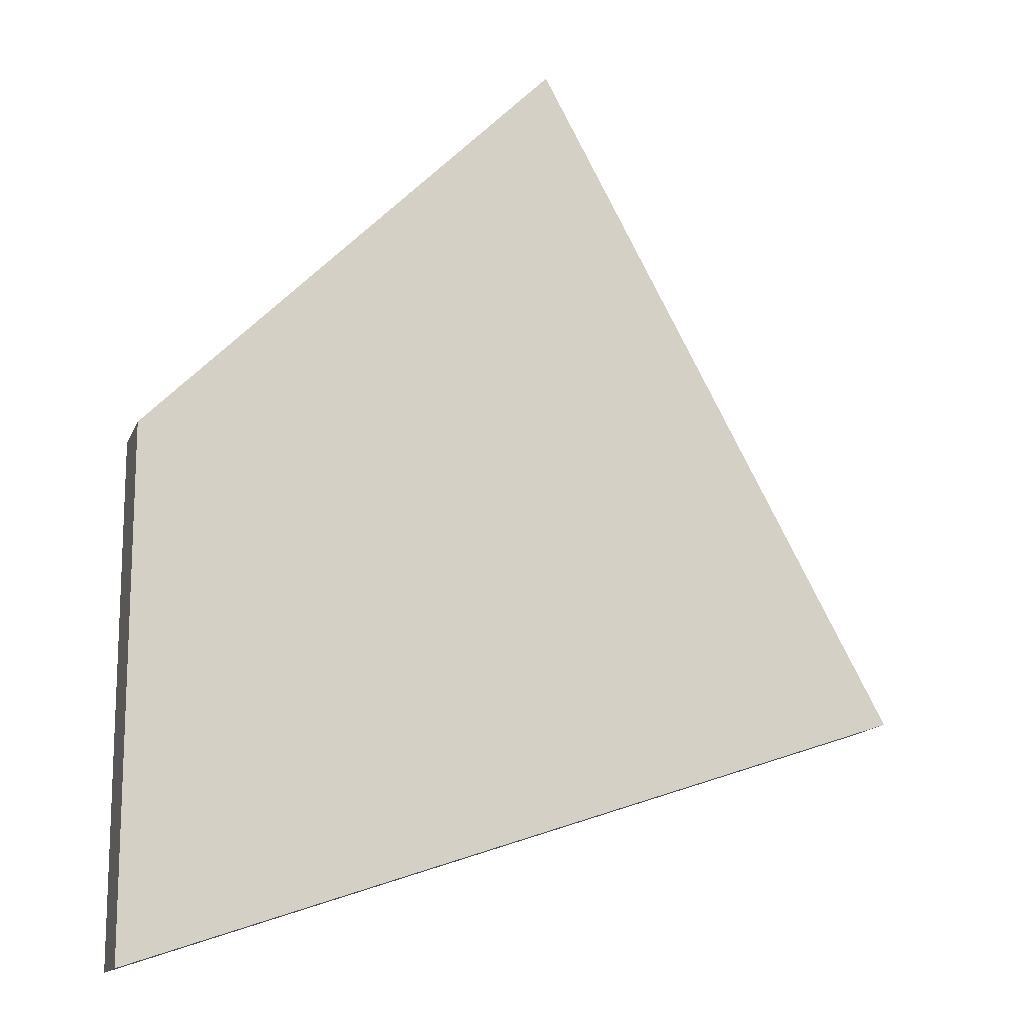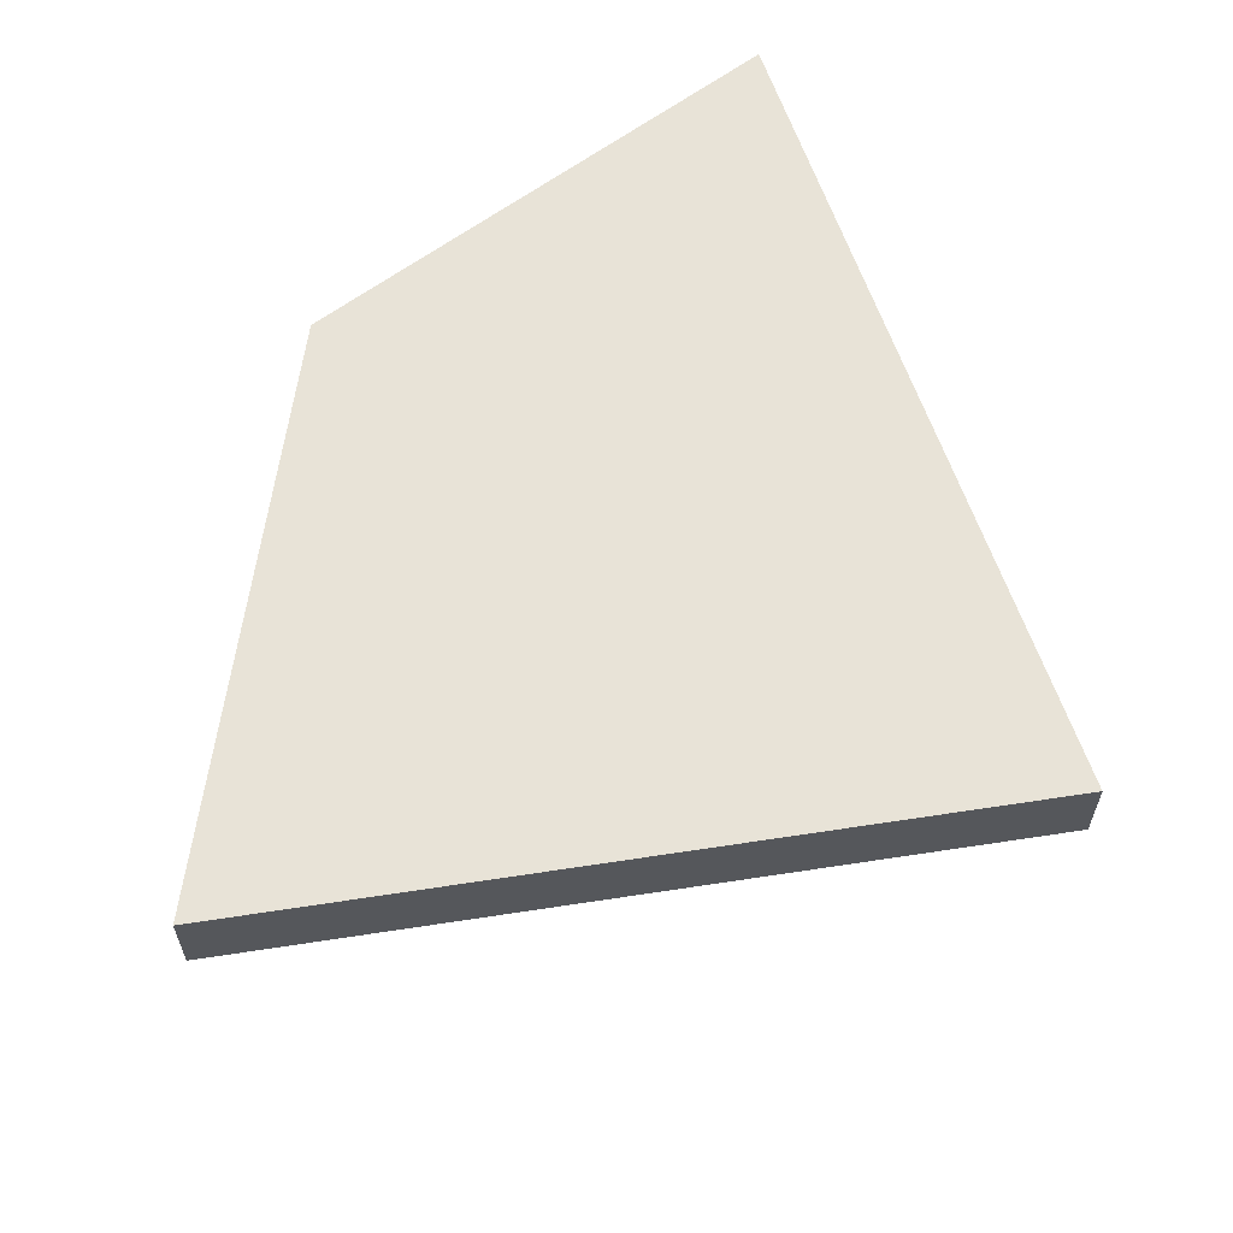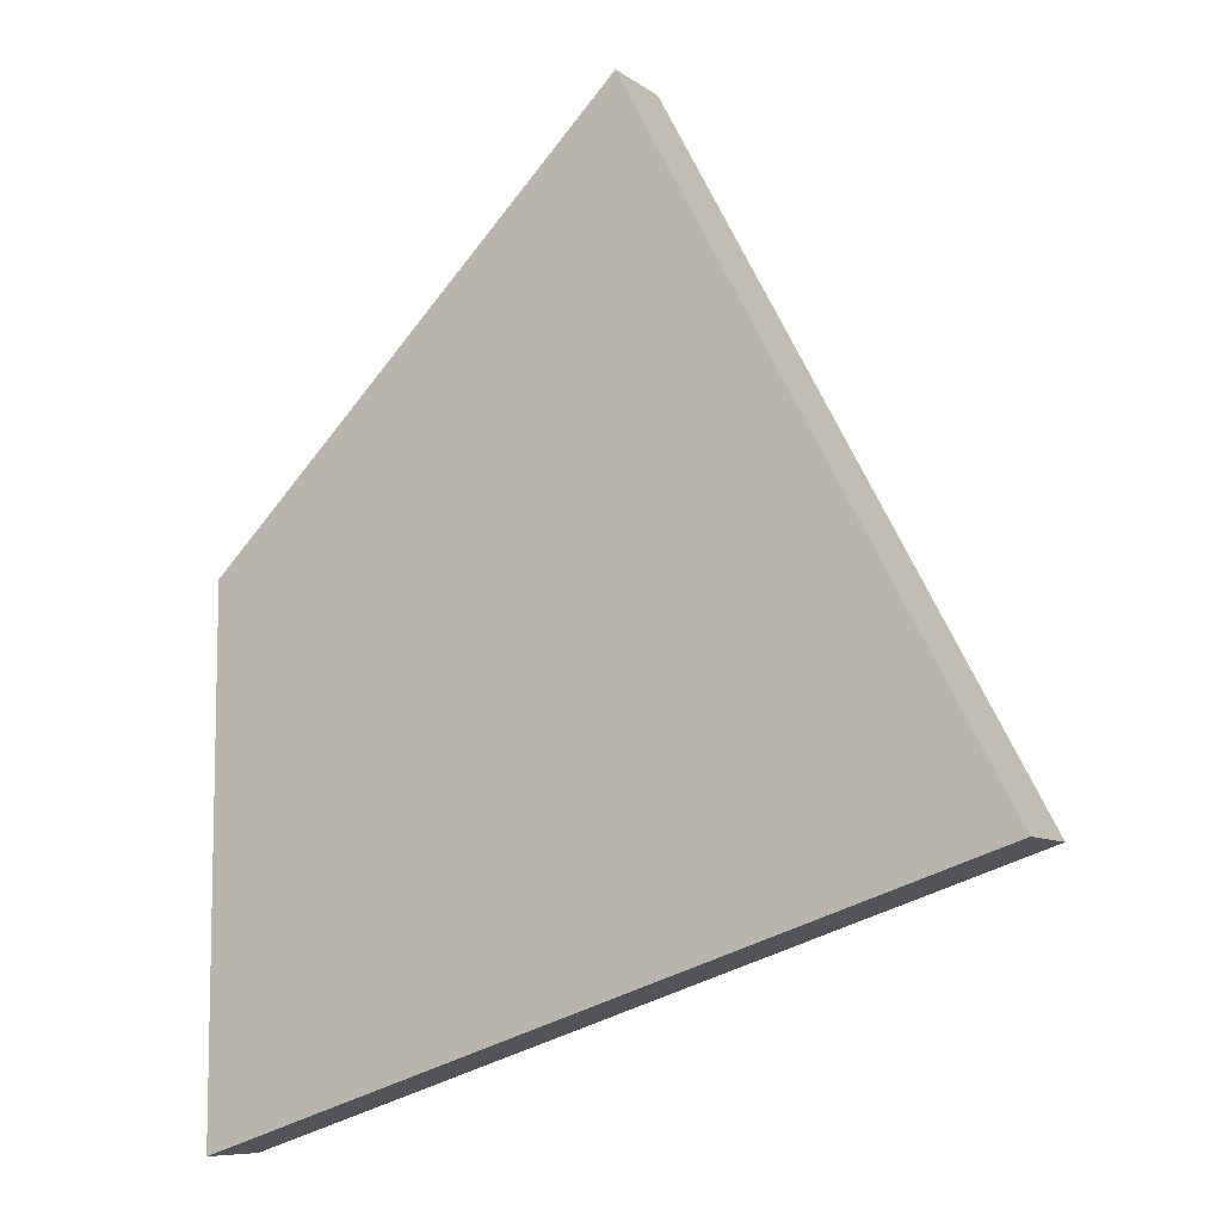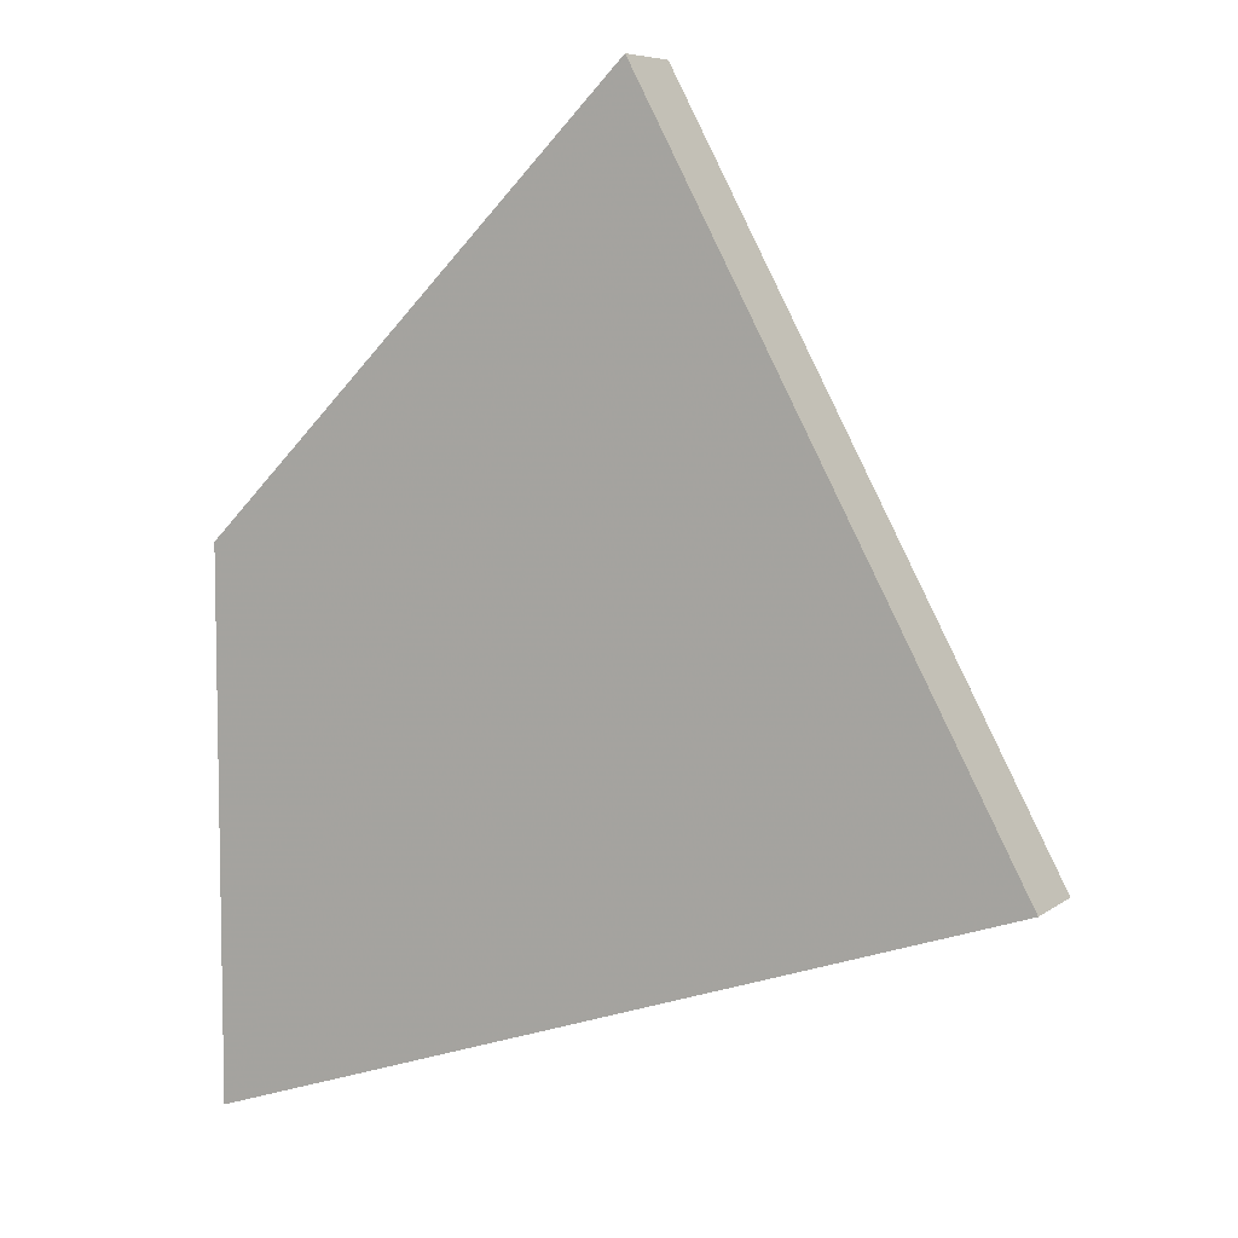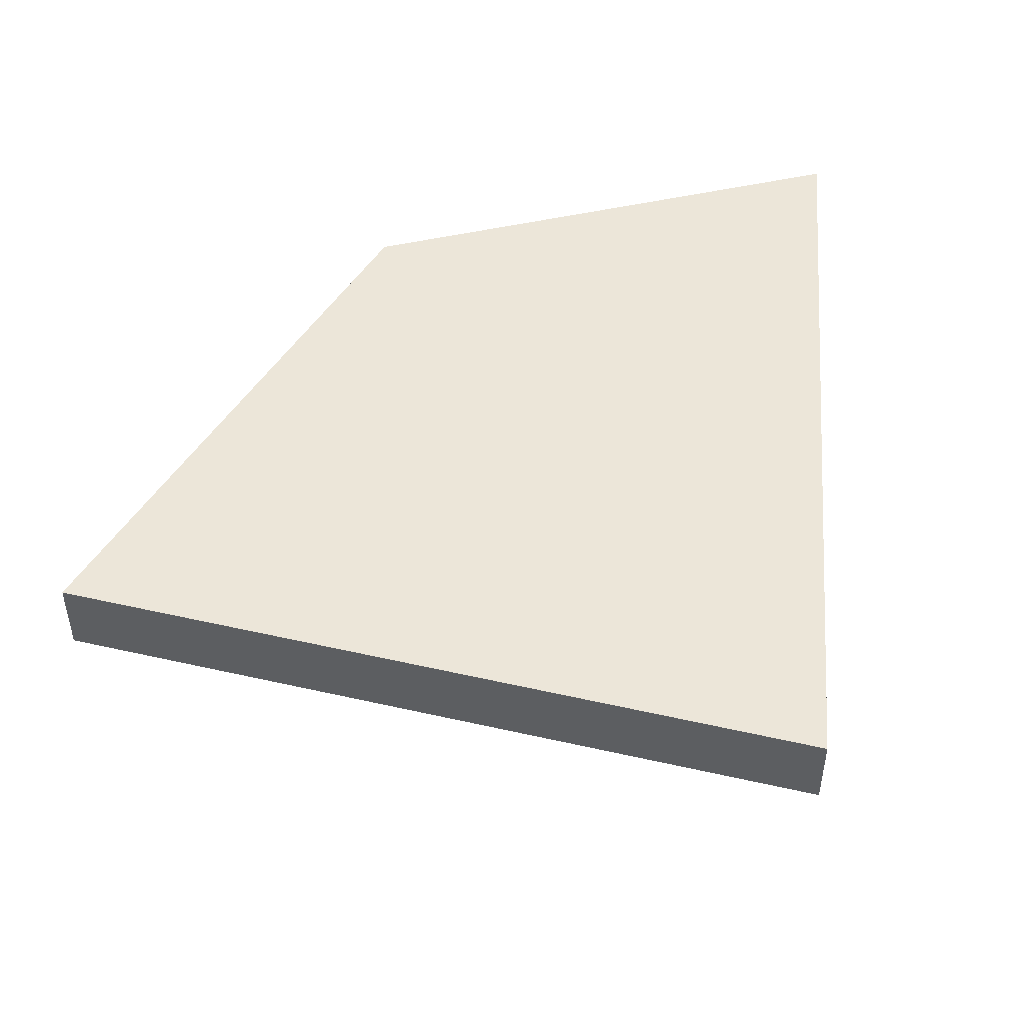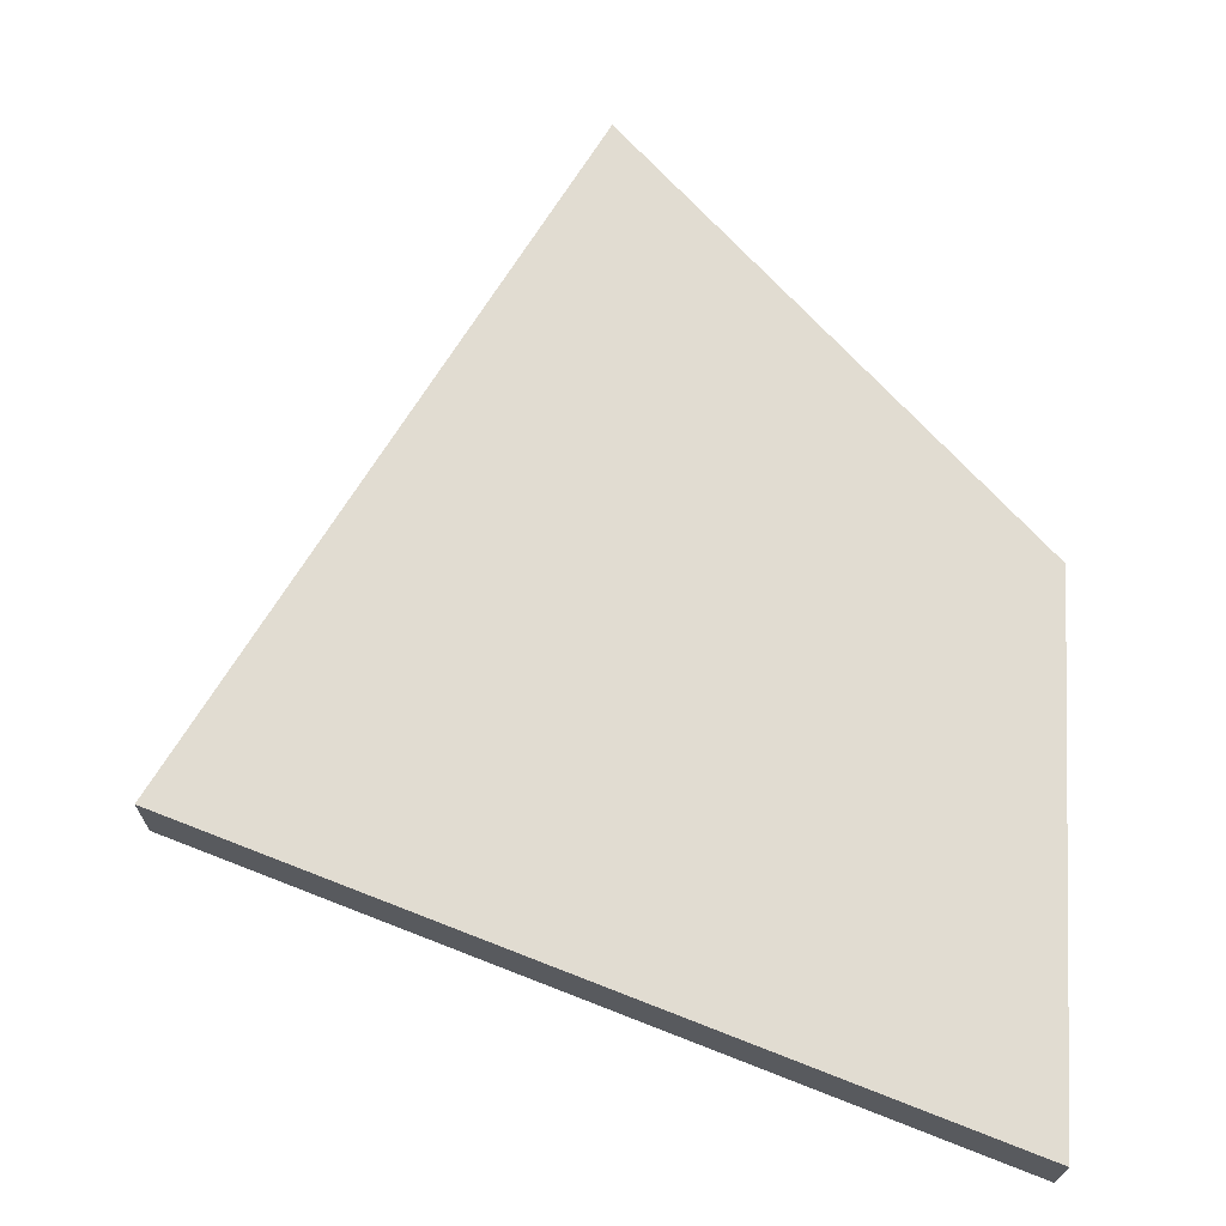
<metadata>
{"format":"obj","ext":"obj","renderer":"f3d","projection":"perspective","resolution":1024,"background":"white","views":[{"elev":-14.4,"azim":-16.7,"up":"+Z"},{"elev":61.7,"azim":52.8,"up":"+Y"},{"elev":-8.4,"azim":29.0,"up":"+Z"},{"elev":6.9,"azim":27.7,"up":"+Z"},{"elev":49.3,"azim":75.9,"up":"+Y"},{"elev":69.0,"azim":-176.9,"up":"+Y"}]}
</metadata>
<code>
v -188 -2560 636
v -188 -2554 676
v -188 -2554 636
v -188 -2560 676
v -156 -2554 708
v -128 -2554 656
v -156 -2560 708
v -128 -2560 656
f 1 2 3
f 1 4 2
f 3 5 6
f 3 2 5
f 7 1 8
f 7 4 1
f 4 5 2
f 4 7 5
f 6 7 8
f 6 5 7
f 3 8 1
f 3 6 8

</code>
